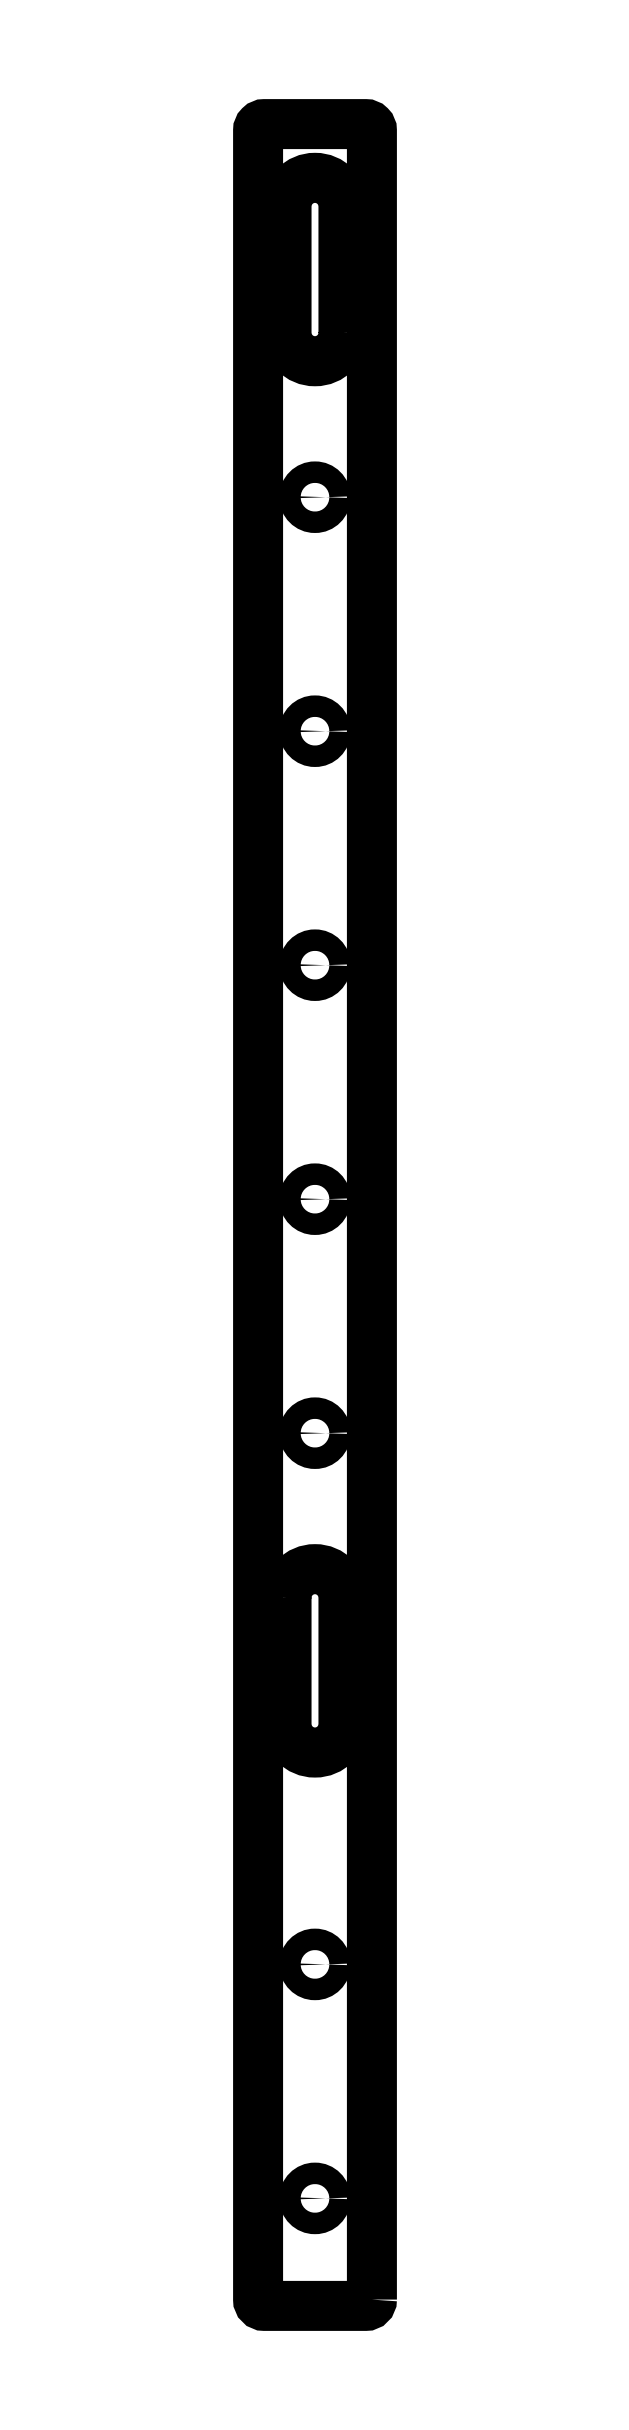
<metadata>
{"format":"dxf","ext":"dxf","renderer":"ezdxf+matplotlib","layout":"modelspace","background":"white","min_lineweight":24,"dpi":150}
</metadata>
<code>
0
SECTION
2
ENTITIES
0
LWPOLYLINE
8
0
90
8
70
1
43
0
10
11.21
20
-152.3
42
-0.4142
10
10.21
20
-153.3
10
-5.788
20
-153.3
42
-0.4142
10
-6.788
20
-152.3
10
-6.788
20
190.7
42
-0.4142
10
-5.788
20
191.7
10
10.21
20
191.7
42
-0.4142
10
11.21
20
190.7
0
CIRCLE
8
0
10
2.212
20
58.72
30
0
40
1.7
210
0
220
0
230
1
0
LWPOLYLINE
8
0
90
4
70
1
43
0
10
-2.288
20
-41.28
42
-1
10
6.712
20
-41.28
10
6.712
20
-61.28
42
-1
10
-2.288
20
-61.28
0
LWPOLYLINE
8
0
90
4
70
1
43
0
10
6.712
20
158.7
42
-1
10
-2.288
20
158.7
10
-2.288
20
178.7
42
-1
10
6.712
20
178.7
0
CIRCLE
8
0
10
2.212
20
21.72
30
0
40
1.7
210
0
220
0
230
1
0
CIRCLE
8
0
10
2.212
20
95.72
30
0
40
1.7
210
0
220
0
230
1
0
CIRCLE
8
0
10
2.212
20
132.7
30
0
40
1.7
210
0
220
0
230
1
0
CIRCLE
8
0
10
2.212
20
-99.28
30
0
40
1.7
210
0
220
0
230
1
0
CIRCLE
8
0
10
2.212
20
-136.3
30
0
40
1.7
210
0
220
0
230
1
0
CIRCLE
8
0
10
2.212
20
-15.28
30
0
40
1.7
210
0
220
0
230
1
0
ENDSEC
0
EOF

</code>
